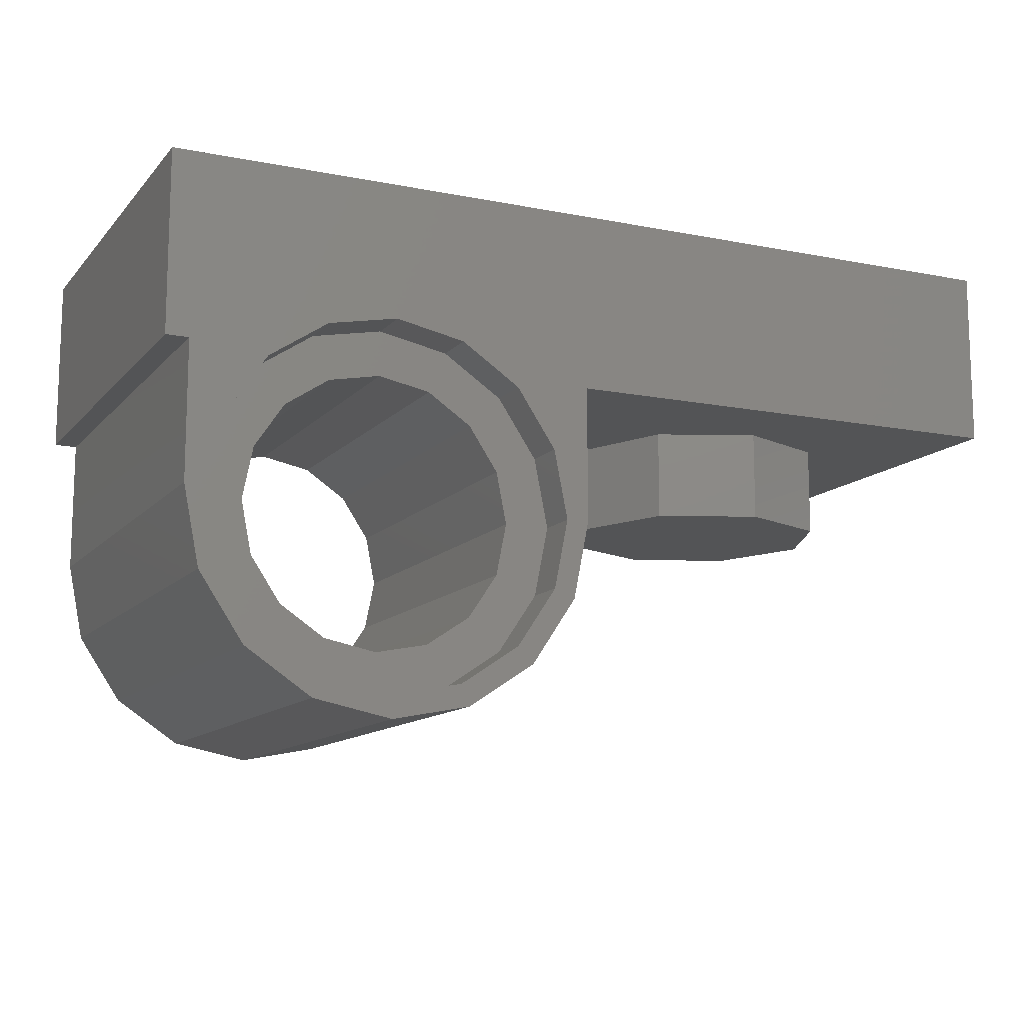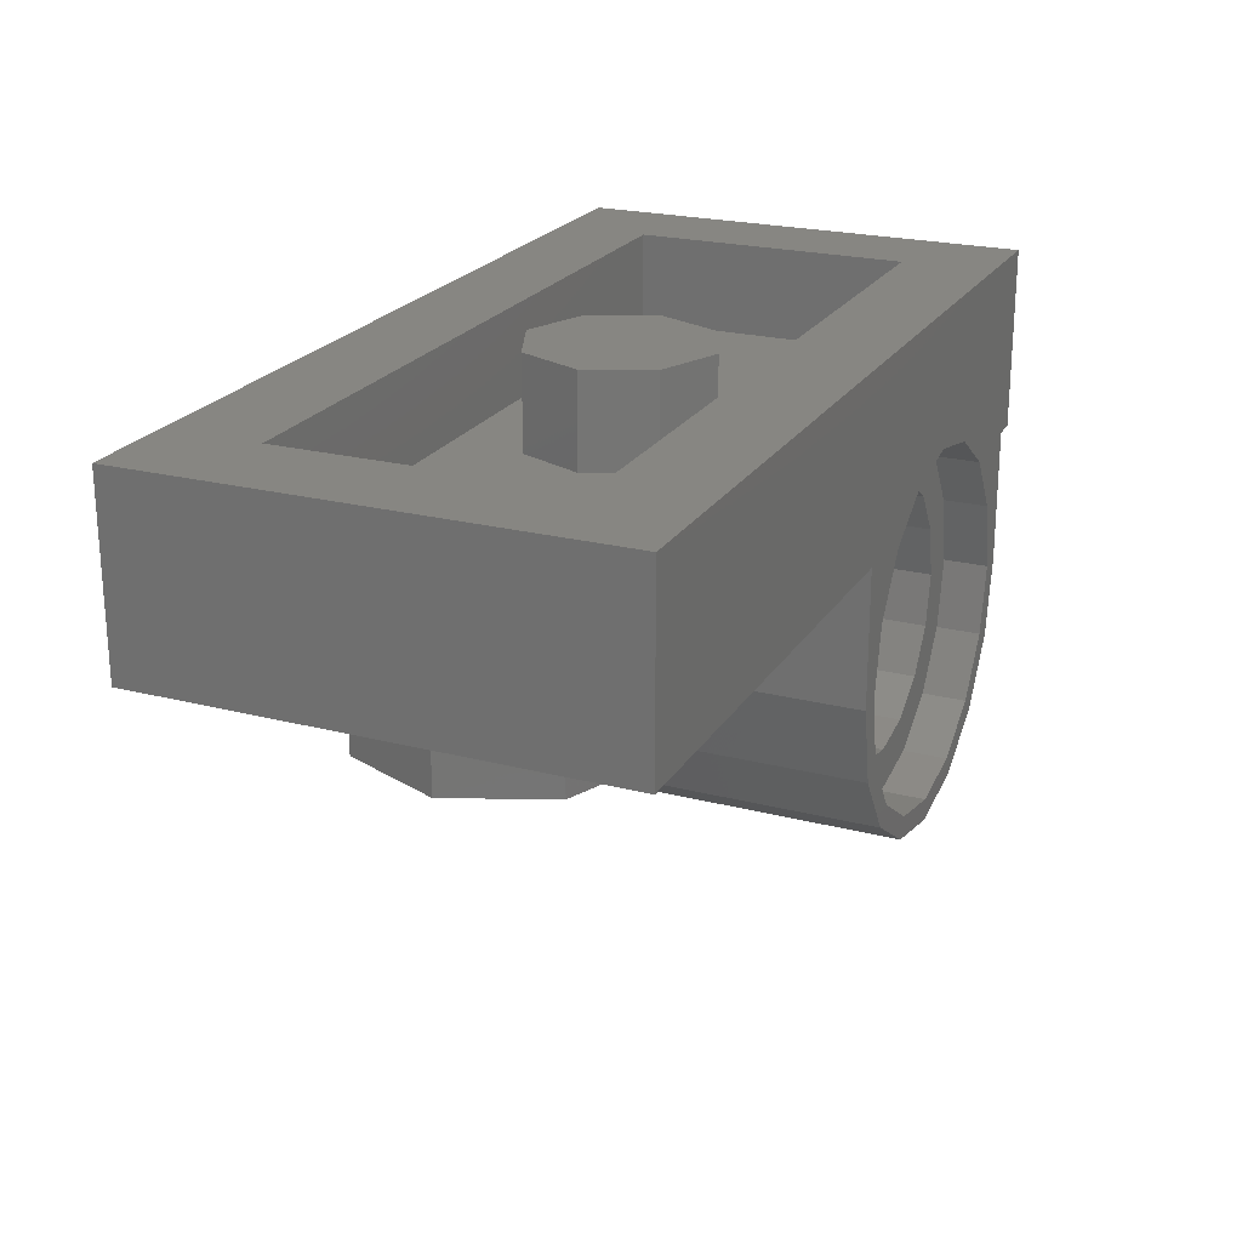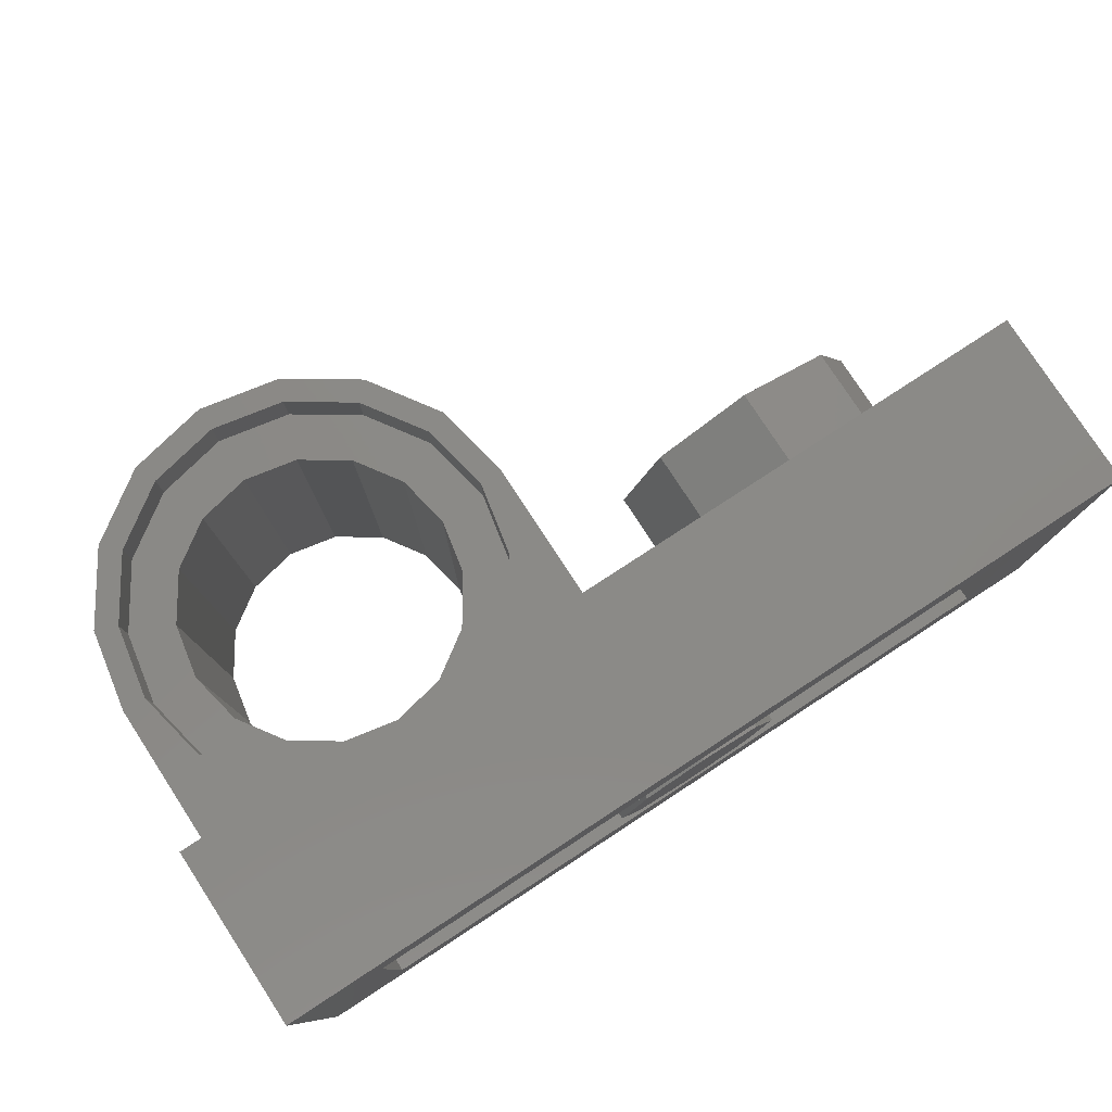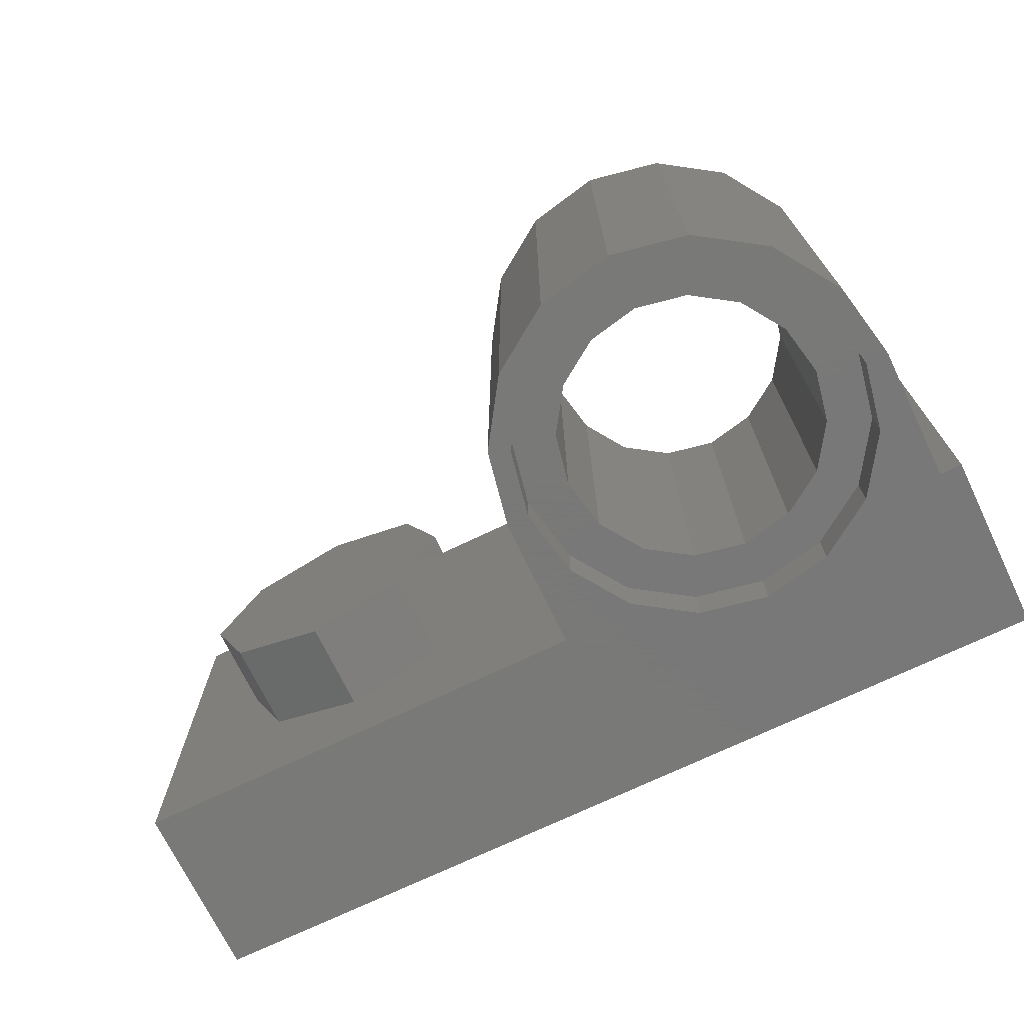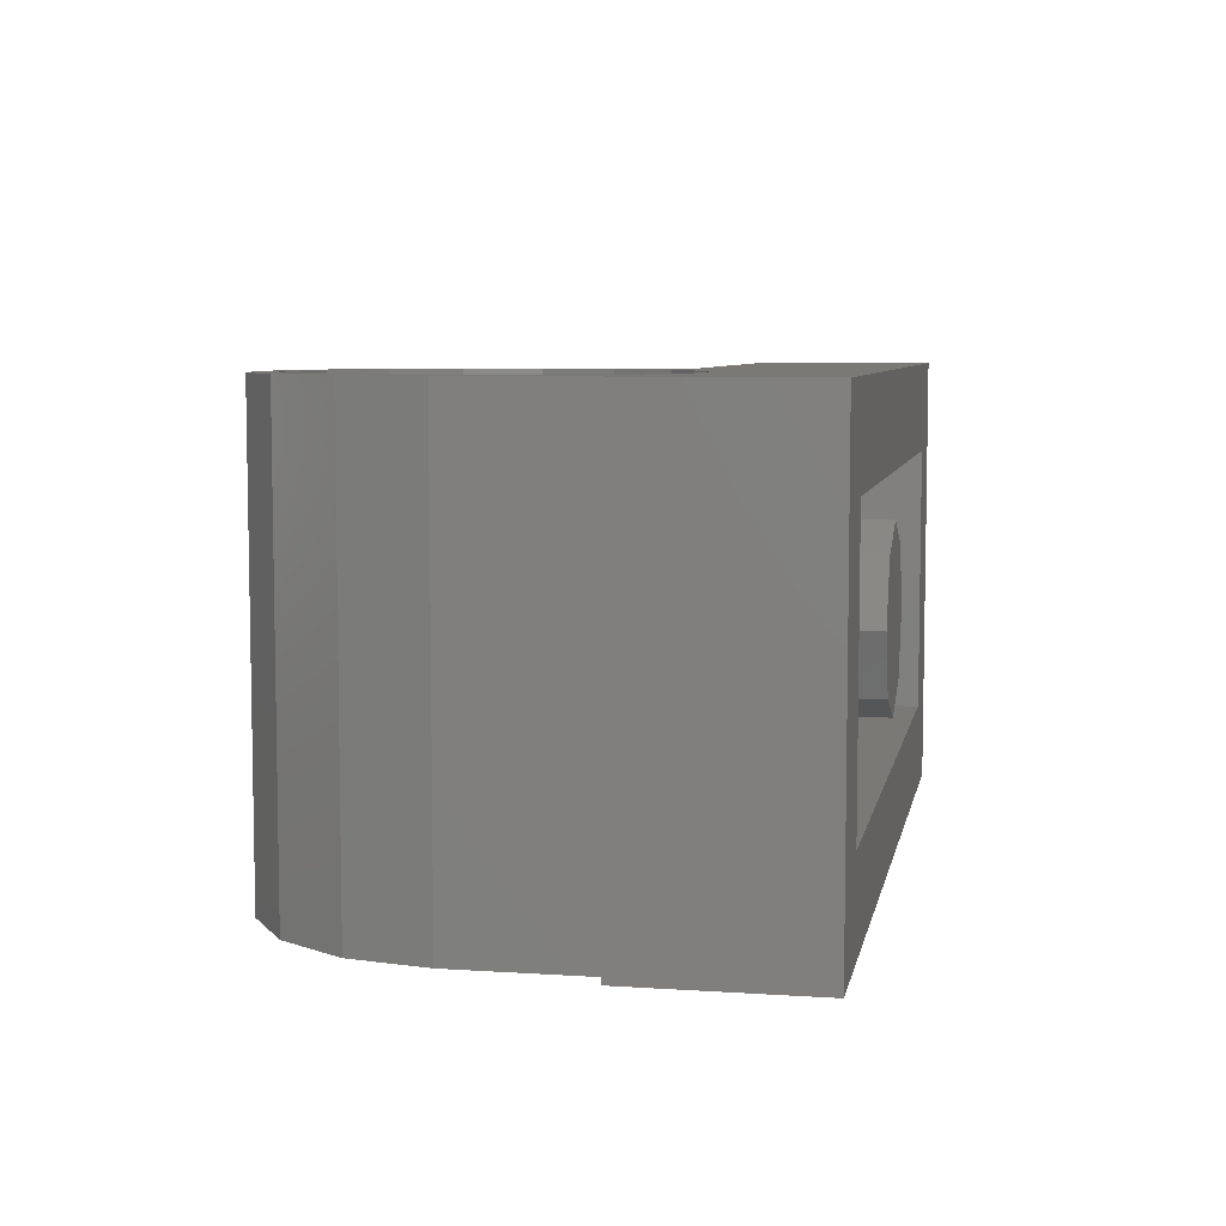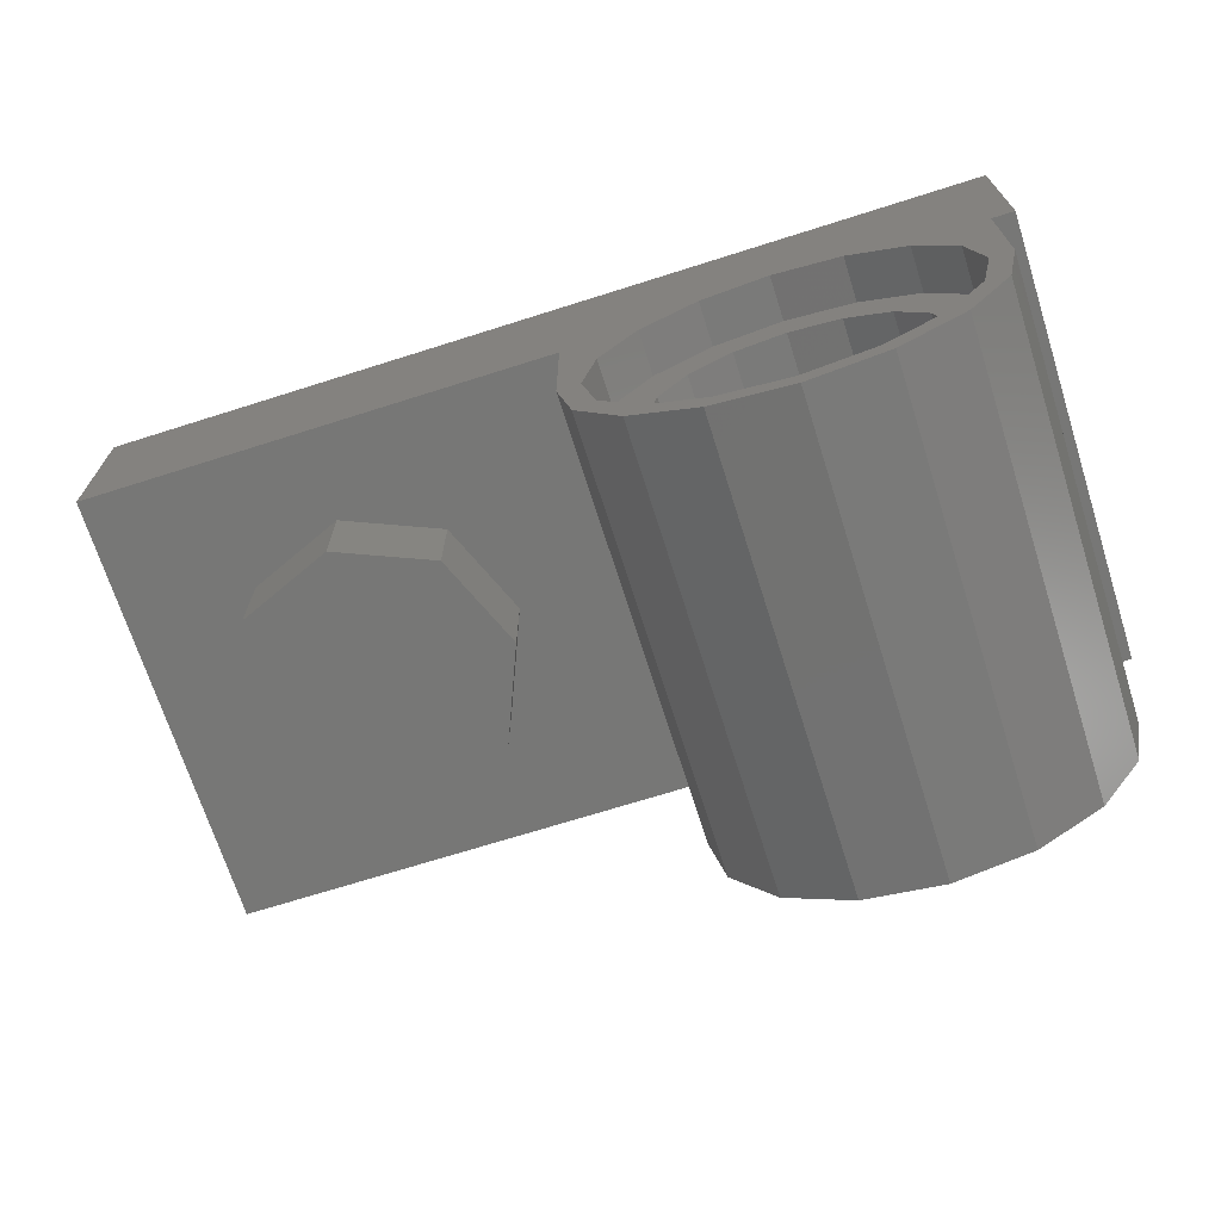
<metadata>
{"format":"stl","ext":"stl","renderer":"f3d","projection":"perspective","resolution":1024,"background":"white","views":[{"elev":-12.3,"azim":155.1,"up":"+Y"},{"elev":22.6,"azim":-66.1,"up":"+Y"},{"elev":78.9,"azim":146.9,"up":"+Z"},{"elev":-71.5,"azim":25.7,"up":"+Z"},{"elev":6.7,"azim":101.0,"up":"+Z"},{"elev":-69.7,"azim":17.6,"up":"+Y"}]}
</metadata>
<code>
# stl→obj: 188 verts, 346 faces
v 0.16 0.32 0
v 0.1131 0.32 -0.1131
v 0 0.32 0
v 0 0.32 -0.16
v -0.1131 0.32 -0.1131
v -0.16 0.32 -0
v -0.1131 0.32 0.1131
v -0 0.32 0.16
v 0.1131 0.32 0.1131
v 0.76 0.12 0.4
v 0.4 0.12 0.4
v 0.5378 0.0926 0.4
v 0.6546 0.01456 0.4
v 0.7326 -0.1022 0.4
v 0.76 -0.24 0.4
v 0.04 0.12 0.4
v 0.04 -0.24 0.4
v 0.0674 -0.1022 0.4
v 0.1454 0.01456 0.4
v 0.2622 0.0926 0.4
v 0.04 0.12 -0.4
v 0.4 0.12 -0.4
v 0.2622 0.0926 -0.4
v 0.1454 0.01456 -0.4
v 0.0674 -0.1022 -0.4
v 0.04 -0.24 -0.4
v 0.76 0.12 -0.4
v 0.76 -0.24 -0.4
v 0.7326 -0.1022 -0.4
v 0.6546 0.01456 -0.4
v 0.5378 0.0926 -0.4
v 0.8 0.32 0.4
v 0.64 0.32 0.24
v -0.64 0.32 0.24
v -0.8 0.32 0.4
v 0.8 0.32 -0.4
v 0.64 0.32 -0.24
v -0.8 0.32 -0.4
v -0.64 0.32 -0.24
v 0.04 0 -0.4
v -0.8 0 -0.4
v -0.8 0 0.4
v 0.04 0 0.4
v 0.8 0 -0.4
v 0.76 0 -0.4
v 0.76 0 0.4
v 0.8 0 0.4
v 0.16 0.16 0
v 0.1131 0.16 -0.1131
v 0 0.16 -0.16
v -0.1131 0.16 -0.1131
v -0.16 0.16 -0
v -0.1131 0.16 0.1131
v -0 0.16 0.16
v 0.1131 0.16 0.1131
v -0.64 0.16 0.24
v 0.64 0.16 0.24
v 0.64 0.16 -0.24
v -0.64 0.16 -0.24
v -0.64 -0.16 0
v -0.64 0 0
v -0.5697 0 -0.1697
v -0.5697 -0.16 -0.1697
v -0.4 0 -0.24
v -0.4 -0.16 -0.24
v -0.2303 0 -0.1697
v -0.2303 -0.16 -0.1697
v -0.16 0 0
v -0.16 -0.16 0
v -0.2303 0 0.1697
v -0.2303 -0.16 0.1697
v -0.4 0 0.24
v -0.4 -0.16 0.24
v -0.5697 0 0.1697
v -0.5697 -0.16 0.1697
v -0.64 0 -0
v -0.64 -0.16 -0
v 0.64 -0.24 0.32
v 0.72 -0.24 0.32
v 0.6956 -0.1175 0.32
v 0.6217 -0.1482 0.32
v 0.6263 -0.01373 0.32
v 0.5697 -0.07029 0.32
v 0.5225 0.05564 0.32
v 0.4918 -0.01827 0.32
v 0.4 0.08 0.32
v 0.4 0 0.32
v 0.2775 0.05564 0.32
v 0.3082 -0.01827 0.32
v 0.1737 -0.01373 0.32
v 0.2303 -0.07029 0.32
v 0.1044 -0.1175 0.32
v 0.1783 -0.1482 0.32
v 0.08 -0.24 0.32
v 0.16 -0.24 0.32
v 0.1044 -0.3625 0.32
v 0.1783 -0.3318 0.32
v 0.1737 -0.4663 0.32
v 0.2303 -0.4097 0.32
v 0.2775 -0.5356 0.32
v 0.3082 -0.4617 0.32
v 0.4 -0.56 0.32
v 0.4 -0.48 0.32
v 0.5225 -0.5356 0.32
v 0.4918 -0.4617 0.32
v 0.6263 -0.4663 0.32
v 0.5697 -0.4097 0.32
v 0.6956 -0.3625 0.32
v 0.6217 -0.3318 0.32
v 0.72 -0.24 0.4
v 0.6956 -0.3625 0.4
v 0.6263 -0.4663 0.4
v 0.5225 -0.5356 0.4
v 0.4 -0.56 0.4
v 0.2775 -0.5356 0.4
v 0.1737 -0.4663 0.4
v 0.1044 -0.3625 0.4
v 0.08 -0.24 0.4
v 0.1044 -0.1175 0.4
v 0.1737 -0.01373 0.4
v 0.2775 0.05564 0.4
v 0.4 0.08 0.4
v 0.5225 0.05564 0.4
v 0.6263 -0.01373 0.4
v 0.6956 -0.1175 0.4
v 0.0674 -0.3778 0.4
v 0.1454 -0.4946 0.4
v 0.2622 -0.5726 0.4
v 0.4 -0.6 0.4
v 0.5378 -0.5726 0.4
v 0.6546 -0.4946 0.4
v 0.7326 -0.3778 0.4
v 0.64 -0.24 -0.32
v 0.6217 -0.1482 -0.32
v 0.5697 -0.07029 -0.32
v 0.4918 -0.01827 -0.32
v 0.4 0 -0.32
v 0.3082 -0.01827 -0.32
v 0.2303 -0.07029 -0.32
v 0.1783 -0.1482 -0.32
v 0.16 -0.24 -0.32
v 0.1783 -0.3318 -0.32
v 0.2303 -0.4097 -0.32
v 0.3082 -0.4617 -0.32
v 0.4 -0.48 -0.32
v 0.4918 -0.4617 -0.32
v 0.5697 -0.4097 -0.32
v 0.6217 -0.3318 -0.32
v 0.72 -0.24 -0.4
v 0.7326 -0.3778 -0.4
v 0.6956 -0.3625 -0.4
v 0.6546 -0.4946 -0.4
v 0.6263 -0.4663 -0.4
v 0.5378 -0.5726 -0.4
v 0.5225 -0.5356 -0.4
v 0.4 -0.6 -0.4
v 0.4 -0.56 -0.4
v 0.2622 -0.5726 -0.4
v 0.2775 -0.5356 -0.4
v 0.1454 -0.4946 -0.4
v 0.1737 -0.4663 -0.4
v 0.0674 -0.3778 -0.4
v 0.1044 -0.3625 -0.4
v 0.08 -0.24 -0.4
v 0.1044 -0.1175 -0.4
v 0.1737 -0.01373 -0.4
v 0.2775 0.05564 -0.4
v 0.4 0.08 -0.4
v 0.5225 0.05564 -0.4
v 0.6263 -0.01373 -0.4
v 0.6956 -0.1175 -0.4
v 0.72 -0.24 -0.32
v 0.6956 -0.3625 -0.32
v 0.6263 -0.4663 -0.32
v 0.5225 -0.5356 -0.32
v 0.4 -0.56 -0.32
v 0.2775 -0.5356 -0.32
v 0.1737 -0.4663 -0.32
v 0.1044 -0.3625 -0.32
v 0.08 -0.24 -0.32
v 0.1044 -0.1175 -0.32
v 0.1737 -0.01373 -0.32
v 0.2775 0.05564 -0.32
v 0.4 0.08 -0.32
v 0.5225 0.05564 -0.32
v 0.6263 -0.01373 -0.32
v 0.6956 -0.1175 -0.32
v -0.4 -0.16 0
f 1 2 3
f 2 4 3
f 4 5 3
f 5 6 3
f 6 7 3
f 7 8 3
f 8 9 3
f 9 1 3
f 10 11 12
f 10 12 13
f 10 13 14
f 10 14 15
f 16 17 18
f 16 18 19
f 16 19 20
f 16 20 11
f 21 22 23
f 21 23 24
f 21 24 25
f 21 25 26
f 27 28 29
f 27 29 30
f 27 30 31
f 27 31 22
f 32 33 34
f 32 34 35
f 36 37 33
f 36 33 32
f 38 39 37
f 38 37 36
f 35 34 39
f 35 39 38
f 10 32 35
f 10 35 16
f 21 38 36
f 21 36 27
f 21 40 41
f 21 41 38
f 42 43 16
f 42 16 35
f 44 45 27
f 44 27 36
f 10 46 47
f 10 47 32
f 1 48 49
f 1 49 2
f 2 49 50
f 2 50 4
f 4 50 51
f 4 51 5
f 5 51 52
f 5 52 6
f 6 52 53
f 6 53 7
f 7 53 54
f 7 54 8
f 8 54 55
f 8 55 9
f 9 55 48
f 9 48 1
f 56 57 58
f 56 58 59
f 56 34 33
f 56 33 57
f 59 39 34
f 59 34 56
f 58 37 39
f 58 39 59
f 57 33 37
f 57 37 58
f 41 42 35
f 41 35 38
f 43 42 41
f 43 41 40
f 44 36 32
f 44 32 47
f 60 61 62
f 60 62 63
f 63 62 64
f 63 64 65
f 65 64 66
f 65 66 67
f 67 66 68
f 67 68 69
f 69 68 70
f 69 70 71
f 71 70 72
f 71 72 73
f 73 72 74
f 73 74 75
f 75 74 76
f 75 76 77
f 40 26 17
f 40 17 43
f 47 46 45
f 47 45 44
f 15 28 45
f 15 45 46
f 78 79 80
f 78 80 81
f 81 80 82
f 81 82 83
f 83 82 84
f 83 84 85
f 85 84 86
f 85 86 87
f 87 86 88
f 87 88 89
f 89 88 90
f 89 90 91
f 91 90 92
f 91 92 93
f 93 92 94
f 93 94 95
f 95 94 96
f 95 96 97
f 97 96 98
f 97 98 99
f 99 98 100
f 99 100 101
f 101 100 102
f 101 102 103
f 103 102 104
f 103 104 105
f 105 104 106
f 105 106 107
f 107 106 108
f 107 108 109
f 109 108 79
f 109 79 78
f 110 79 108
f 110 108 111
f 111 108 106
f 111 106 112
f 112 106 104
f 112 104 113
f 113 104 102
f 113 102 114
f 114 102 100
f 114 100 115
f 115 100 98
f 115 98 116
f 116 98 96
f 116 96 117
f 117 96 94
f 117 94 118
f 118 94 92
f 118 92 119
f 119 92 90
f 119 90 120
f 120 90 88
f 120 88 121
f 121 88 86
f 121 86 122
f 122 86 84
f 122 84 123
f 123 84 82
f 123 82 124
f 124 82 80
f 124 80 125
f 125 80 79
f 125 79 110
f 110 15 14
f 110 14 125
f 125 14 13
f 125 13 124
f 124 13 12
f 124 12 123
f 123 12 11
f 123 11 122
f 122 11 20
f 122 20 121
f 121 20 19
f 121 19 120
f 120 19 18
f 120 18 119
f 119 18 17
f 119 17 118
f 118 17 126
f 118 126 117
f 117 126 127
f 117 127 116
f 116 127 128
f 116 128 115
f 115 128 129
f 115 129 114
f 114 129 130
f 114 130 113
f 113 130 131
f 113 131 112
f 112 131 132
f 112 132 111
f 111 132 15
f 111 15 110
f 133 78 81
f 133 81 134
f 134 81 83
f 134 83 135
f 135 83 85
f 135 85 136
f 136 85 87
f 136 87 137
f 137 87 89
f 137 89 138
f 138 89 91
f 138 91 139
f 139 91 93
f 139 93 140
f 140 93 95
f 140 95 141
f 141 95 97
f 141 97 142
f 142 97 99
f 142 99 143
f 143 99 101
f 143 101 144
f 144 101 103
f 144 103 145
f 145 103 105
f 145 105 146
f 146 105 107
f 146 107 147
f 147 107 109
f 147 109 148
f 148 109 78
f 148 78 133
f 149 28 150
f 149 150 151
f 151 150 152
f 151 152 153
f 153 152 154
f 153 154 155
f 155 154 156
f 155 156 157
f 157 156 158
f 157 158 159
f 159 158 160
f 159 160 161
f 161 160 162
f 161 162 163
f 163 162 26
f 163 26 164
f 164 26 25
f 164 25 165
f 165 25 24
f 165 24 166
f 166 24 23
f 166 23 167
f 167 23 22
f 167 22 168
f 168 22 31
f 168 31 169
f 169 31 30
f 169 30 170
f 170 30 29
f 170 29 171
f 171 29 28
f 171 28 149
f 133 172 173
f 133 173 148
f 148 173 174
f 148 174 147
f 147 174 175
f 147 175 146
f 146 175 176
f 146 176 145
f 145 176 177
f 145 177 144
f 144 177 178
f 144 178 143
f 143 178 179
f 143 179 142
f 142 179 180
f 142 180 141
f 141 180 181
f 141 181 140
f 140 181 182
f 140 182 139
f 139 182 183
f 139 183 138
f 138 183 184
f 138 184 137
f 137 184 185
f 137 185 136
f 136 185 186
f 136 186 135
f 135 186 187
f 135 187 134
f 134 187 172
f 134 172 133
f 149 172 187
f 149 187 171
f 171 187 186
f 171 186 170
f 170 186 185
f 170 185 169
f 169 185 184
f 169 184 168
f 168 184 183
f 168 183 167
f 167 183 182
f 167 182 166
f 166 182 181
f 166 181 165
f 165 181 180
f 165 180 164
f 164 180 179
f 164 179 163
f 163 179 178
f 163 178 161
f 161 178 177
f 161 177 159
f 159 177 176
f 159 176 157
f 157 176 175
f 157 175 155
f 155 175 174
f 155 174 153
f 153 174 173
f 153 173 151
f 151 173 172
f 151 172 149
f 17 26 162
f 17 162 126
f 126 162 160
f 126 160 127
f 127 160 158
f 127 158 128
f 128 158 156
f 128 156 129
f 129 156 154
f 129 154 130
f 130 154 152
f 130 152 131
f 131 152 150
f 131 150 132
f 132 150 28
f 132 28 15
f 188 60 63
f 188 63 65
f 188 65 67
f 188 67 69
f 188 69 71
f 188 71 73
f 188 73 75
f 188 75 77

</code>
